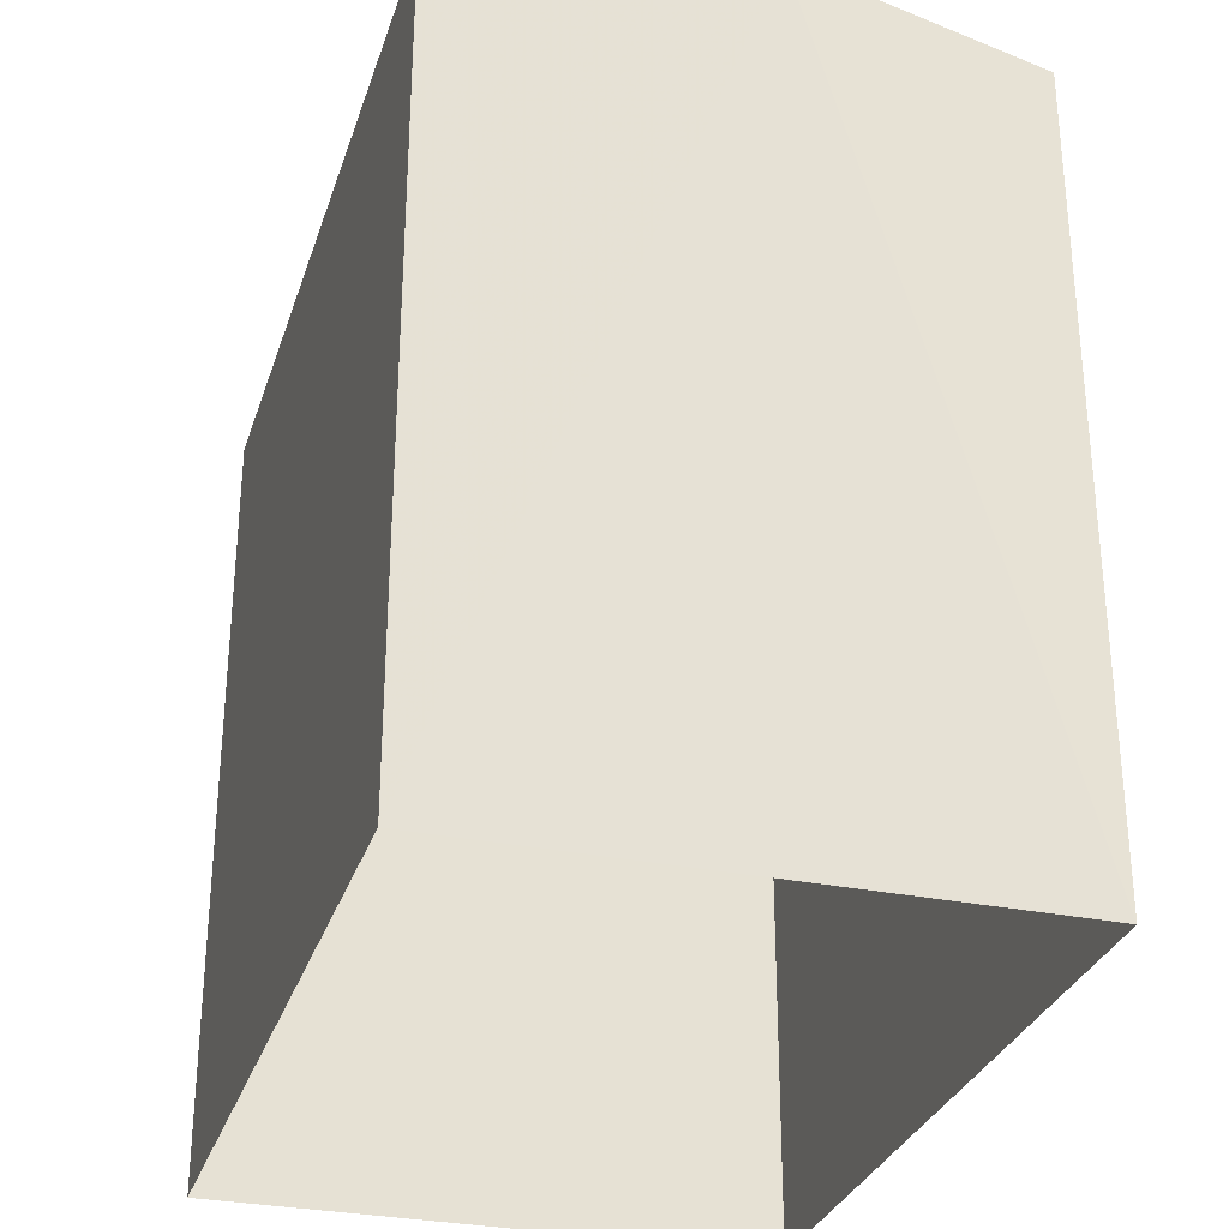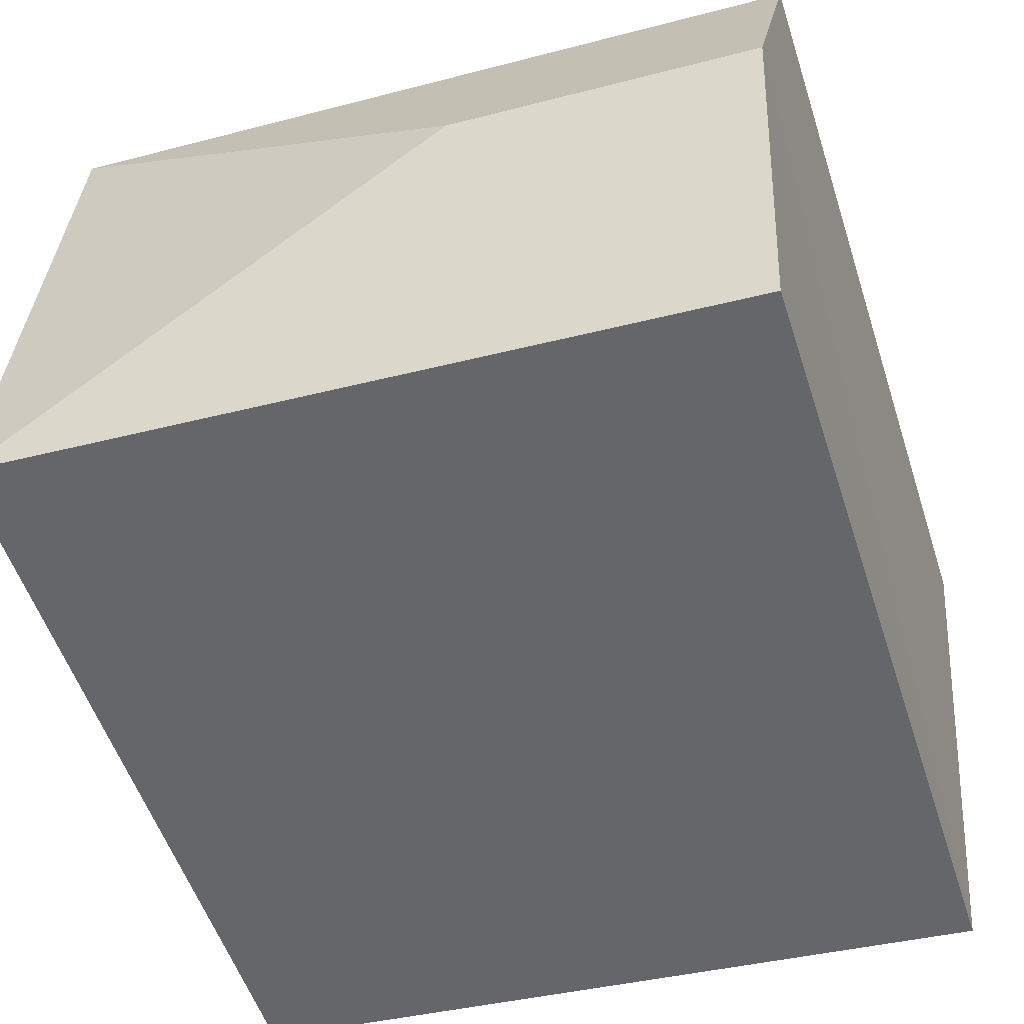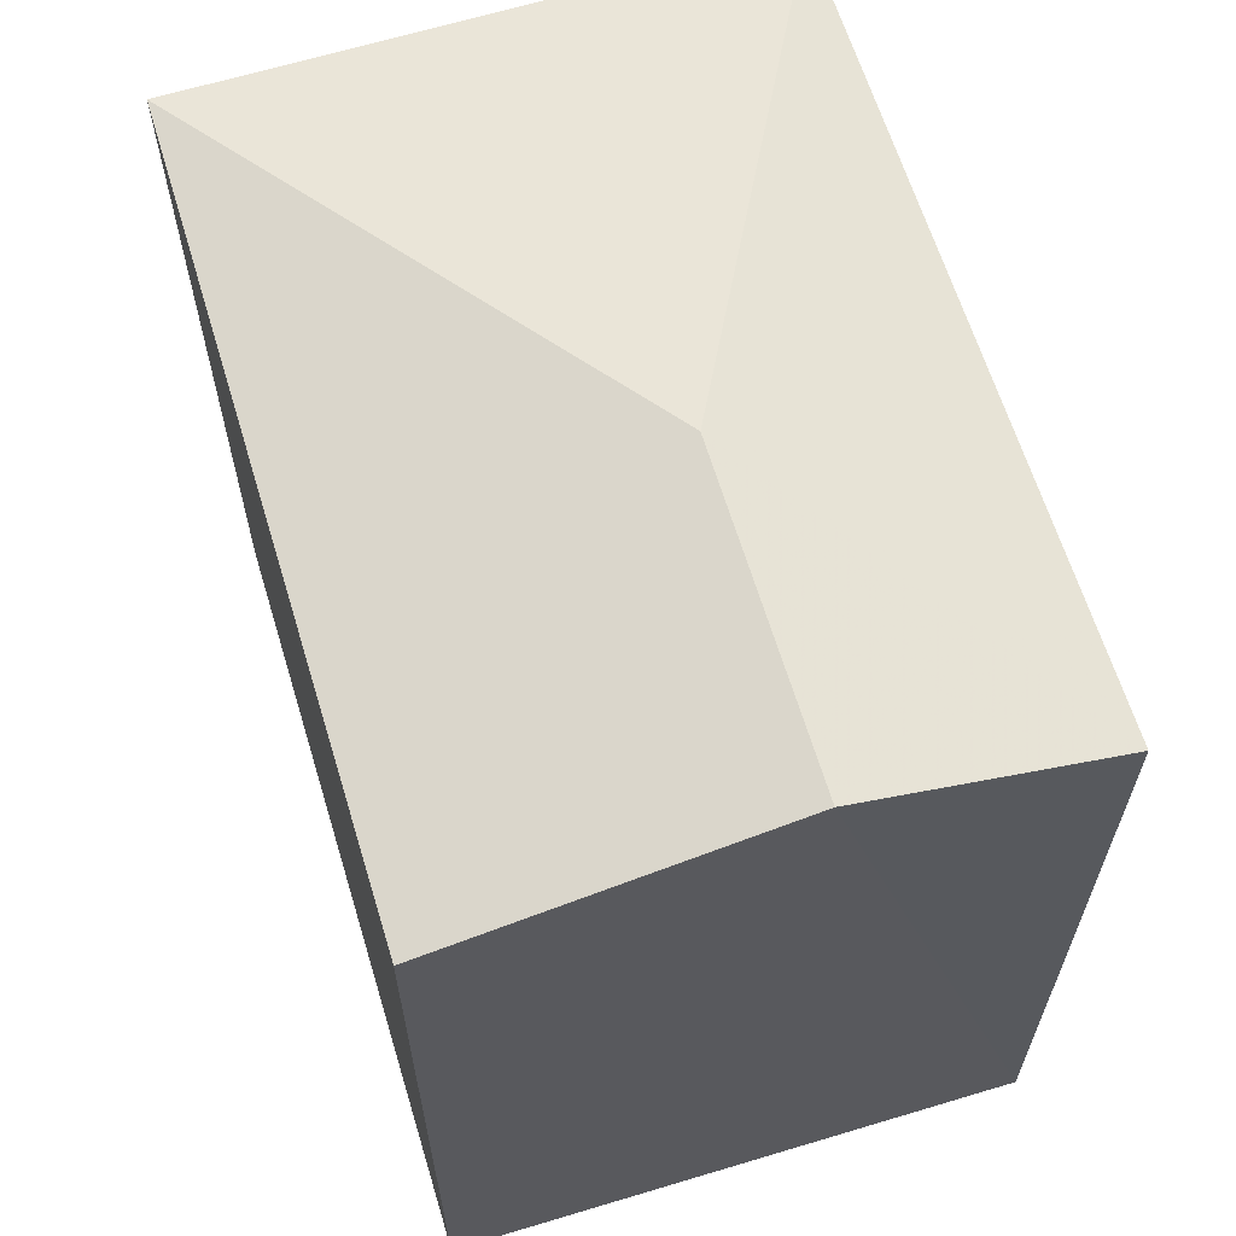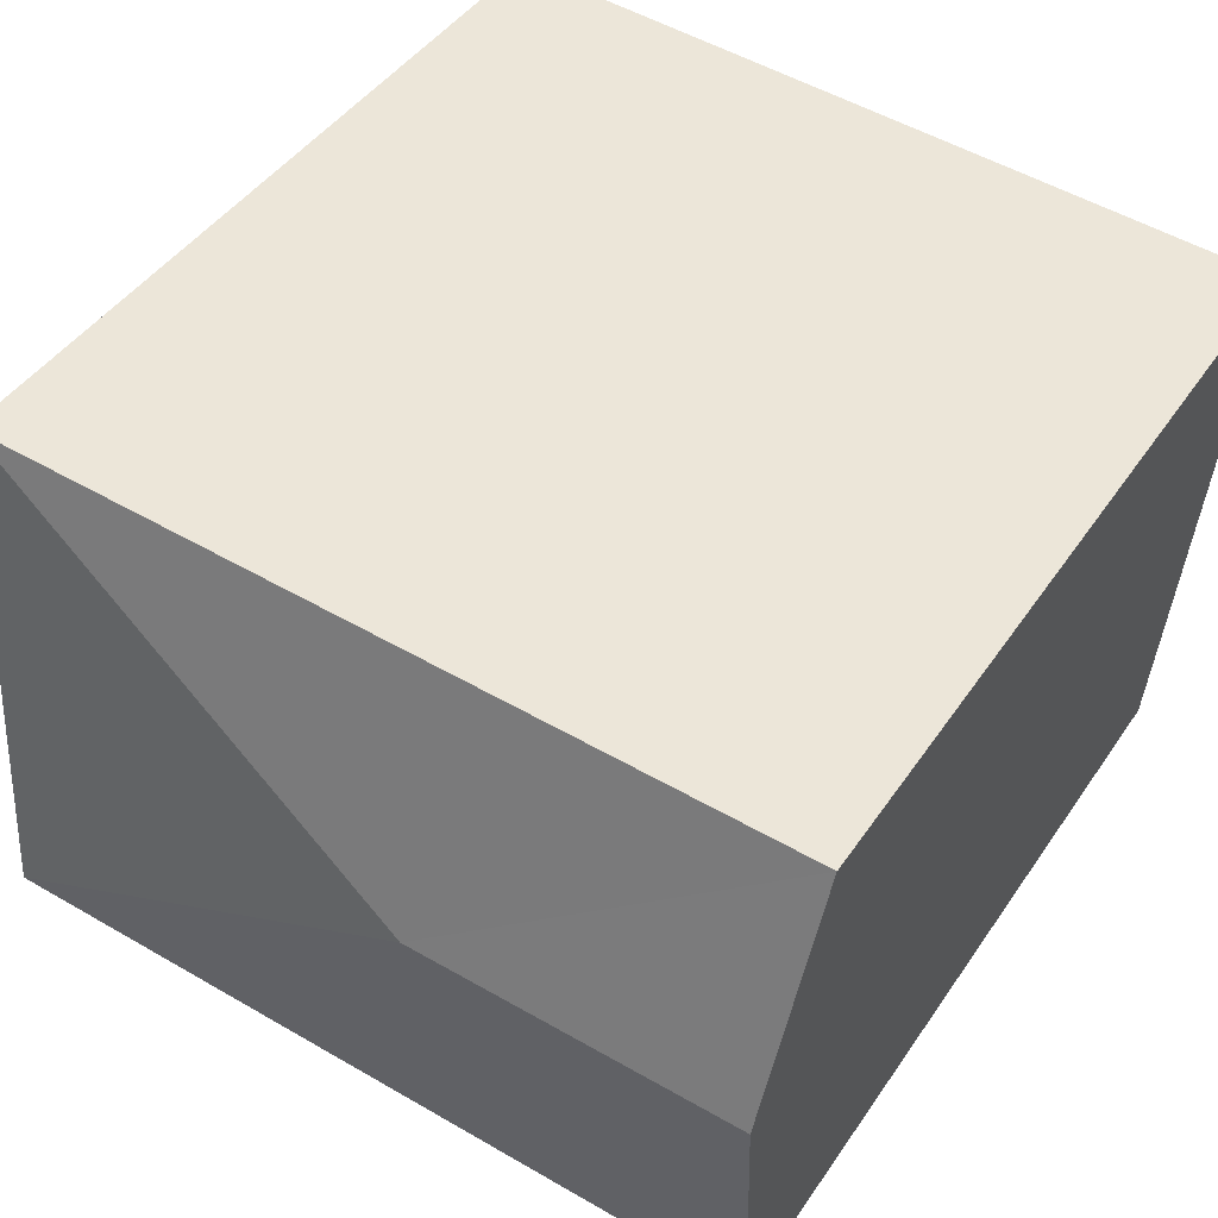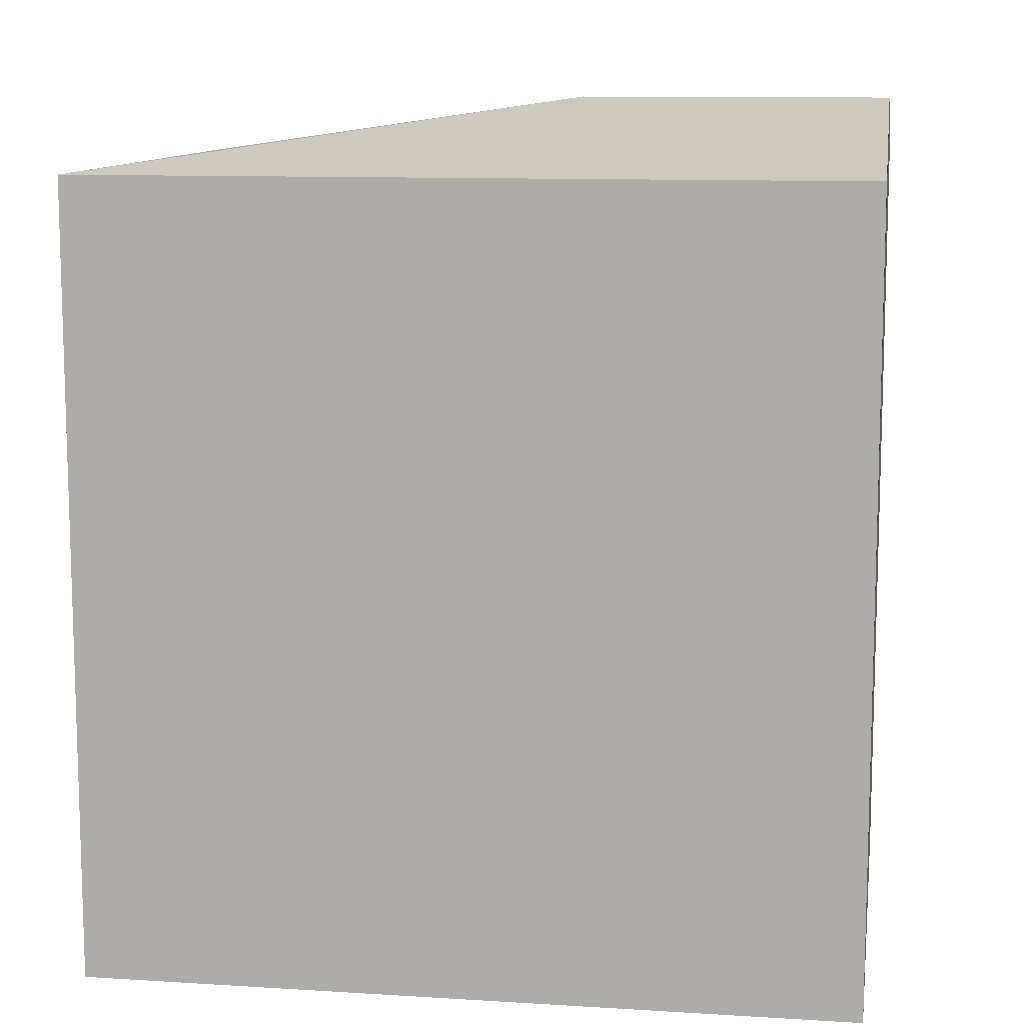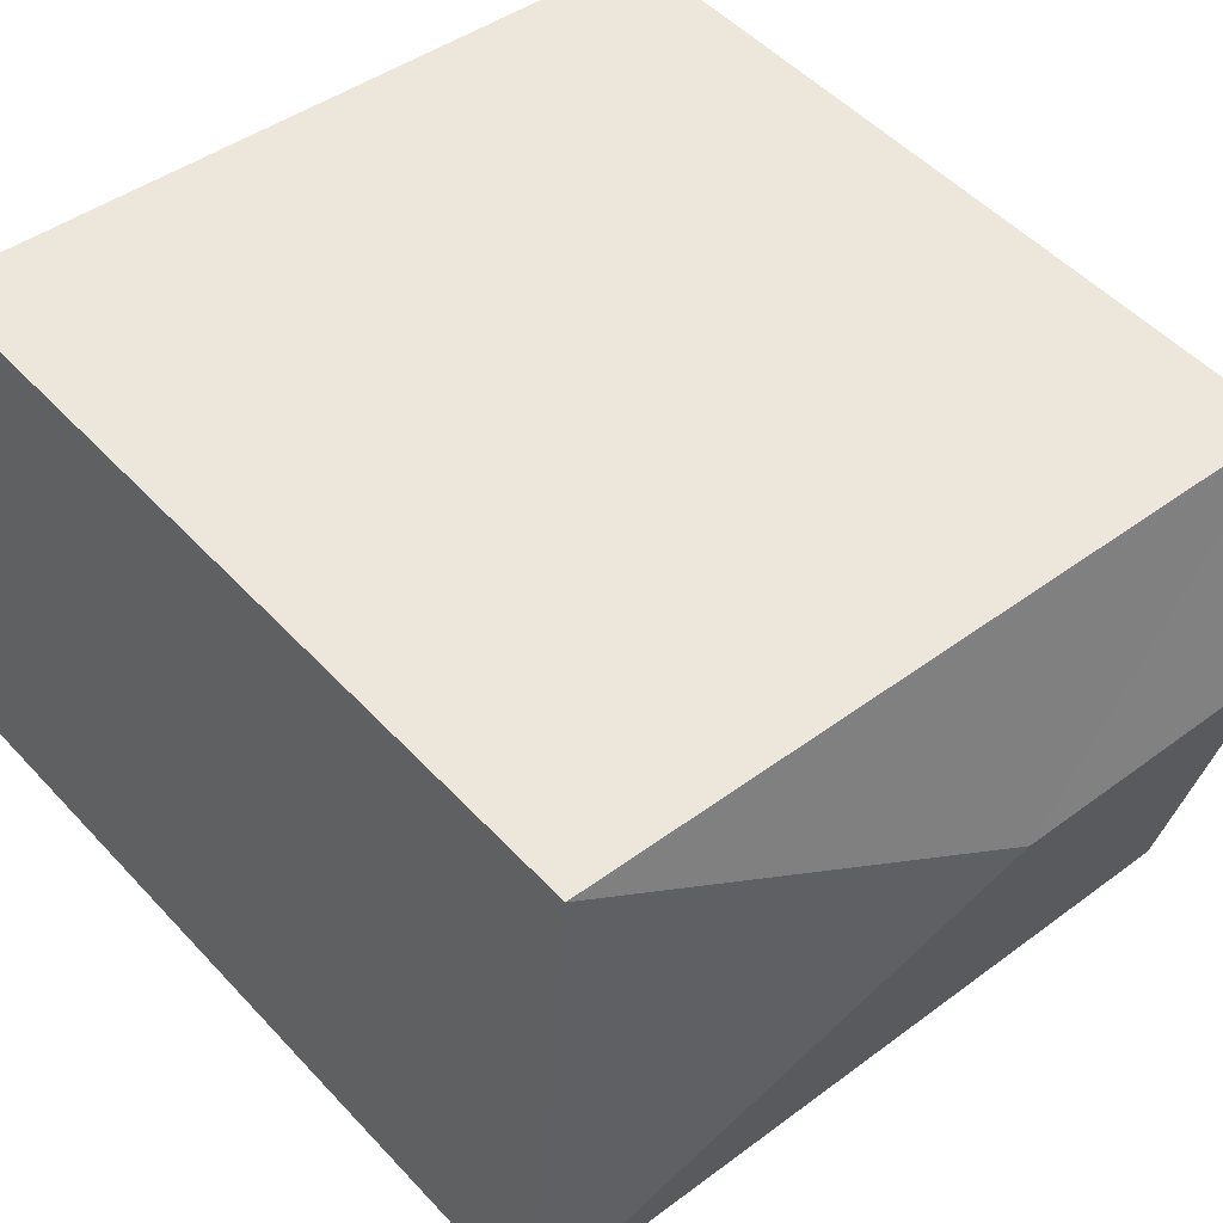
<metadata>
{"format":"obj","ext":"obj","renderer":"f3d","projection":"perspective","resolution":1024,"background":"white","views":[{"elev":-30.5,"azim":68.6,"up":"+Z"},{"elev":-53.9,"azim":17.8,"up":"+Y"},{"elev":63.8,"azim":67.9,"up":"+Z"},{"elev":43.6,"azim":31.5,"up":"+Y"},{"elev":10.8,"azim":3.9,"up":"+Z"},{"elev":50.8,"azim":-41.1,"up":"+Y"}]}
</metadata>
<code>
v -3.731e+05 -1.04e+05 27.99
v -3.731e+05 -1.04e+05 27.99
v -3.731e+05 -1.04e+05 27.99
v -3.731e+05 -1.04e+05 27.99
v -3.731e+05 -1.04e+05 35.04
v -3.731e+05 -1.04e+05 34.49
v -3.731e+05 -1.04e+05 35.04
v -3.731e+05 -1.04e+05 34.49
v -3.731e+05 -1.04e+05 34.49
v -3.731e+05 -1.04e+05 34.49
f 1 2 3
f 1 4 2
f 5 6 7
f 5 8 6
f 5 9 8
f 10 9 5
f 7 10 5
f 8 1 3
f 8 9 1
f 6 2 7
f 2 4 7
f 4 10 7
f 10 4 1
f 9 10 1
f 8 3 2
f 6 8 2

</code>
